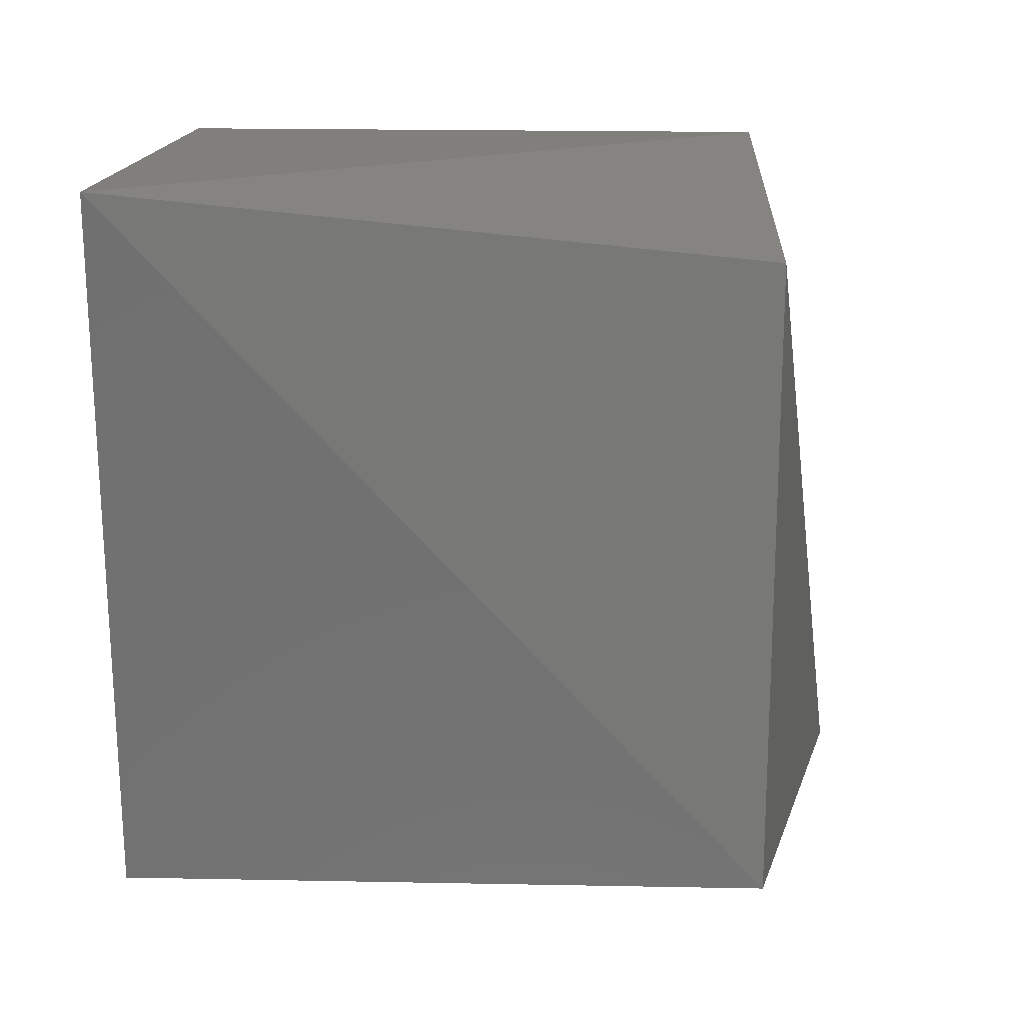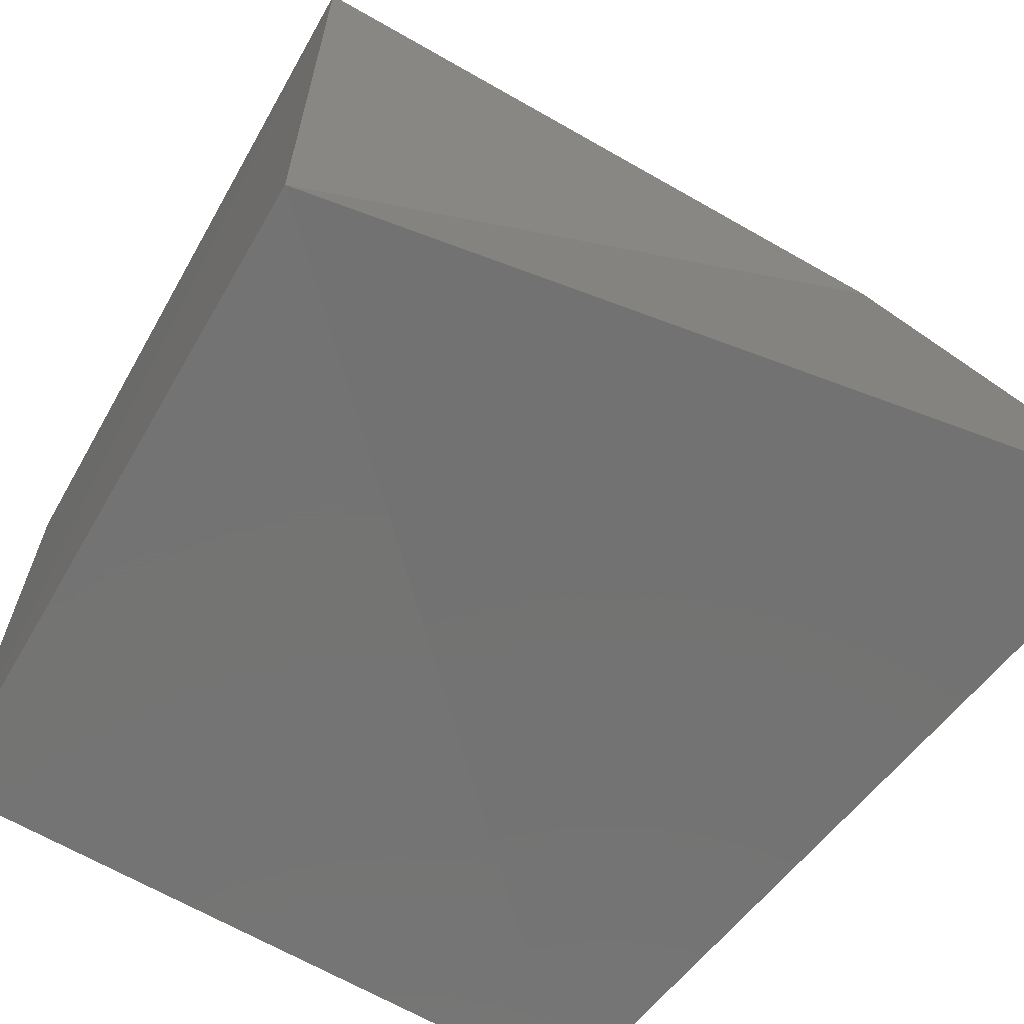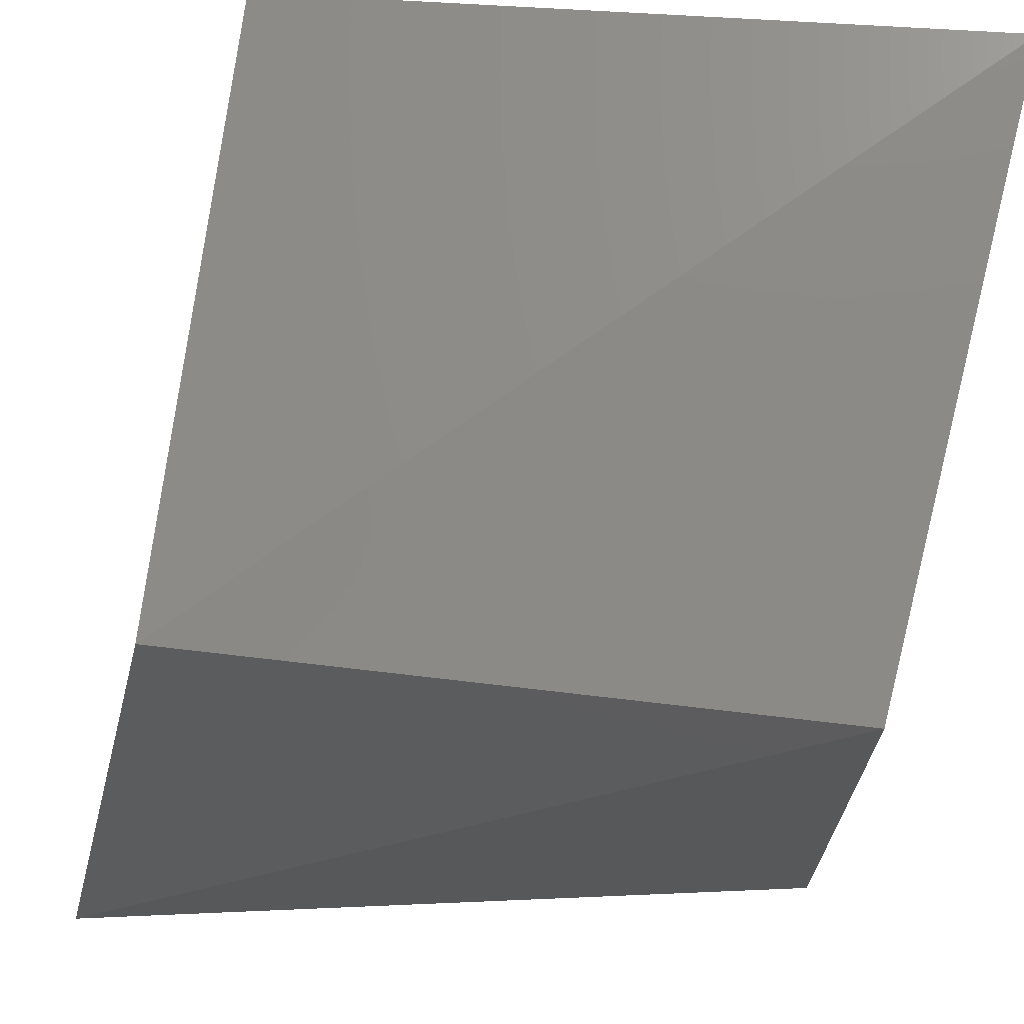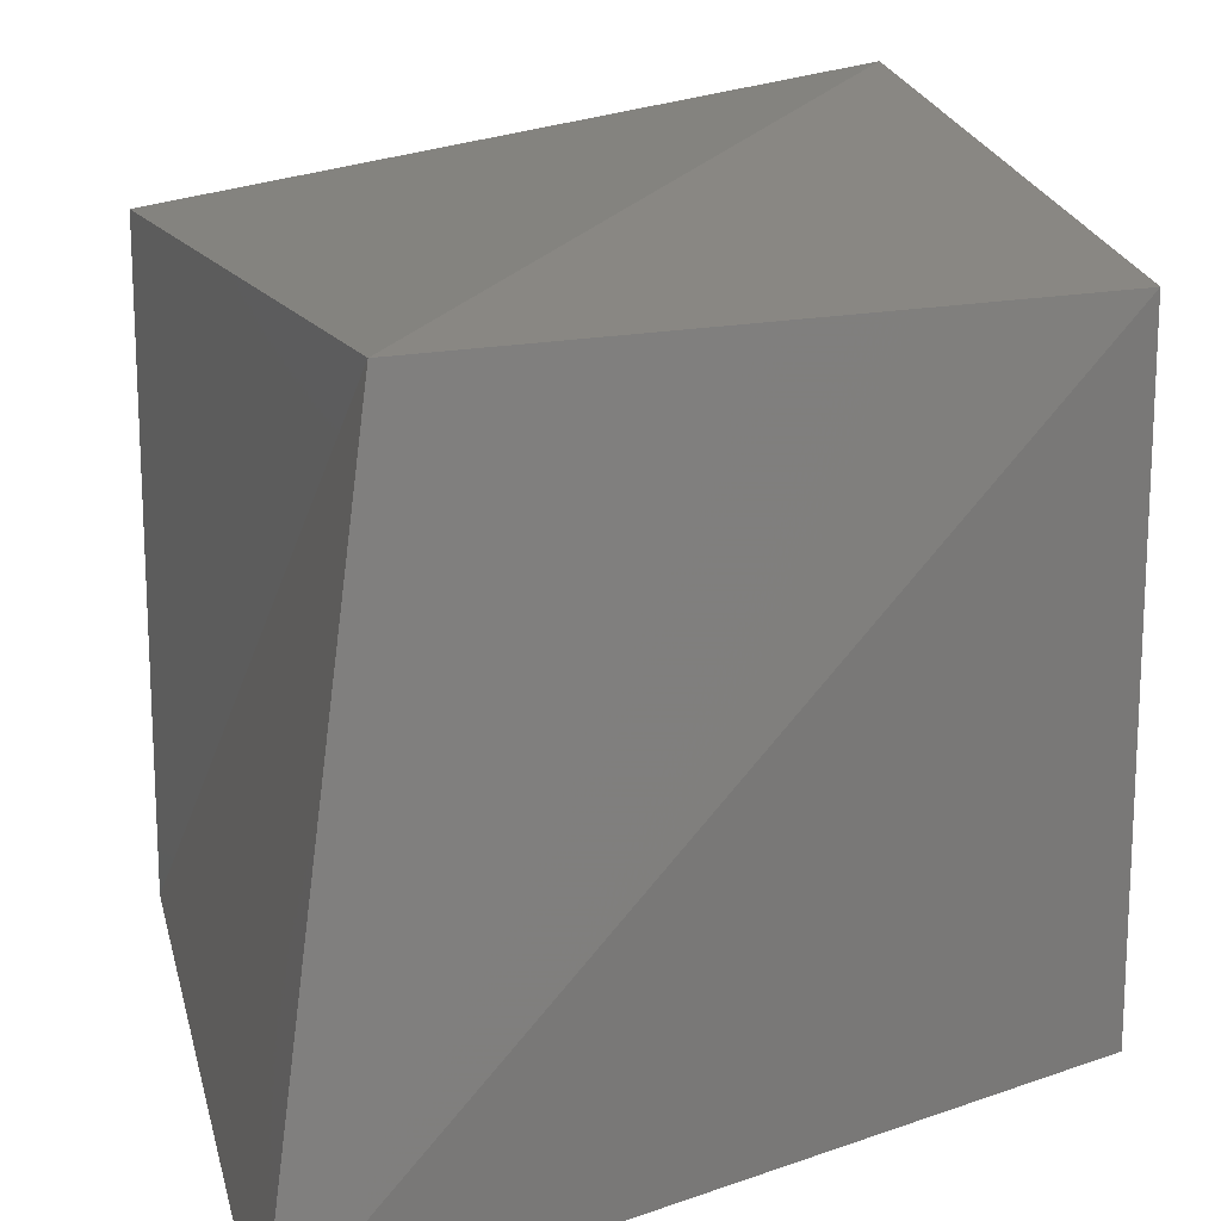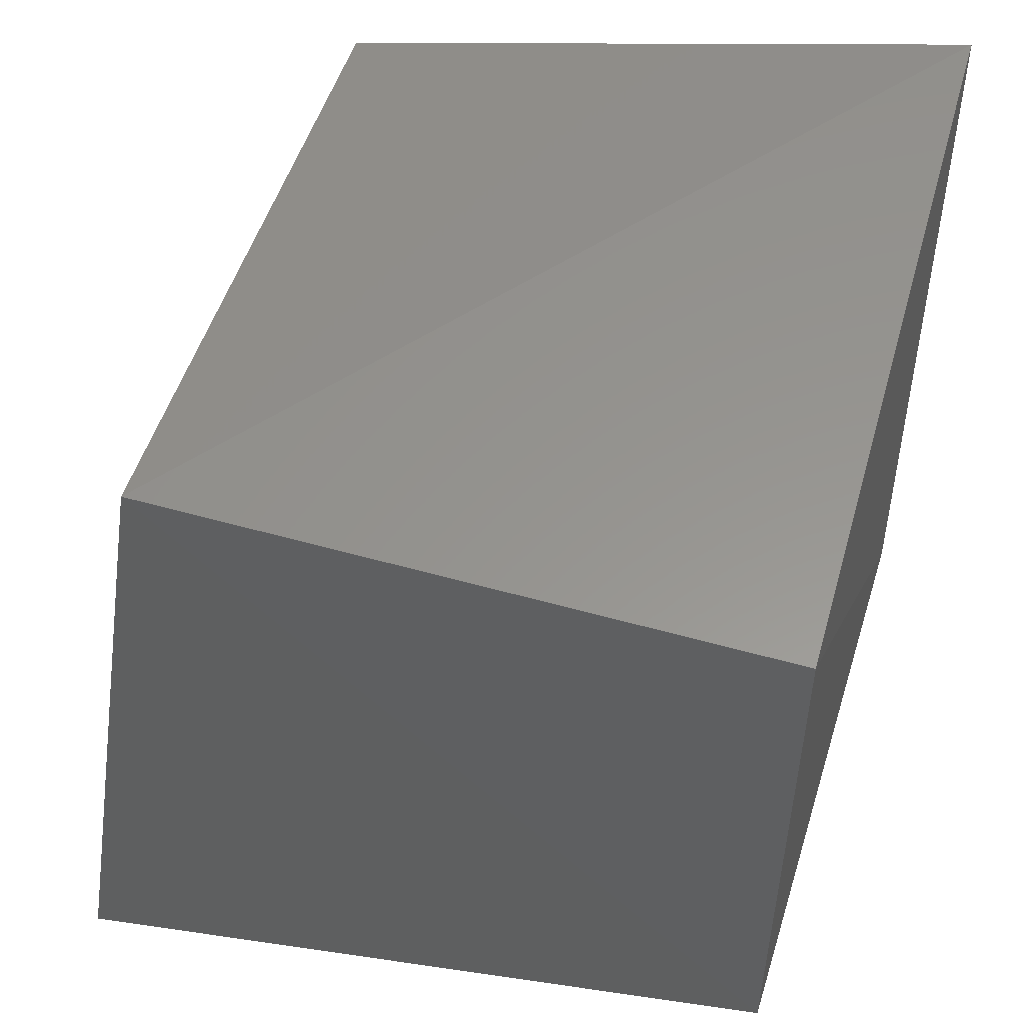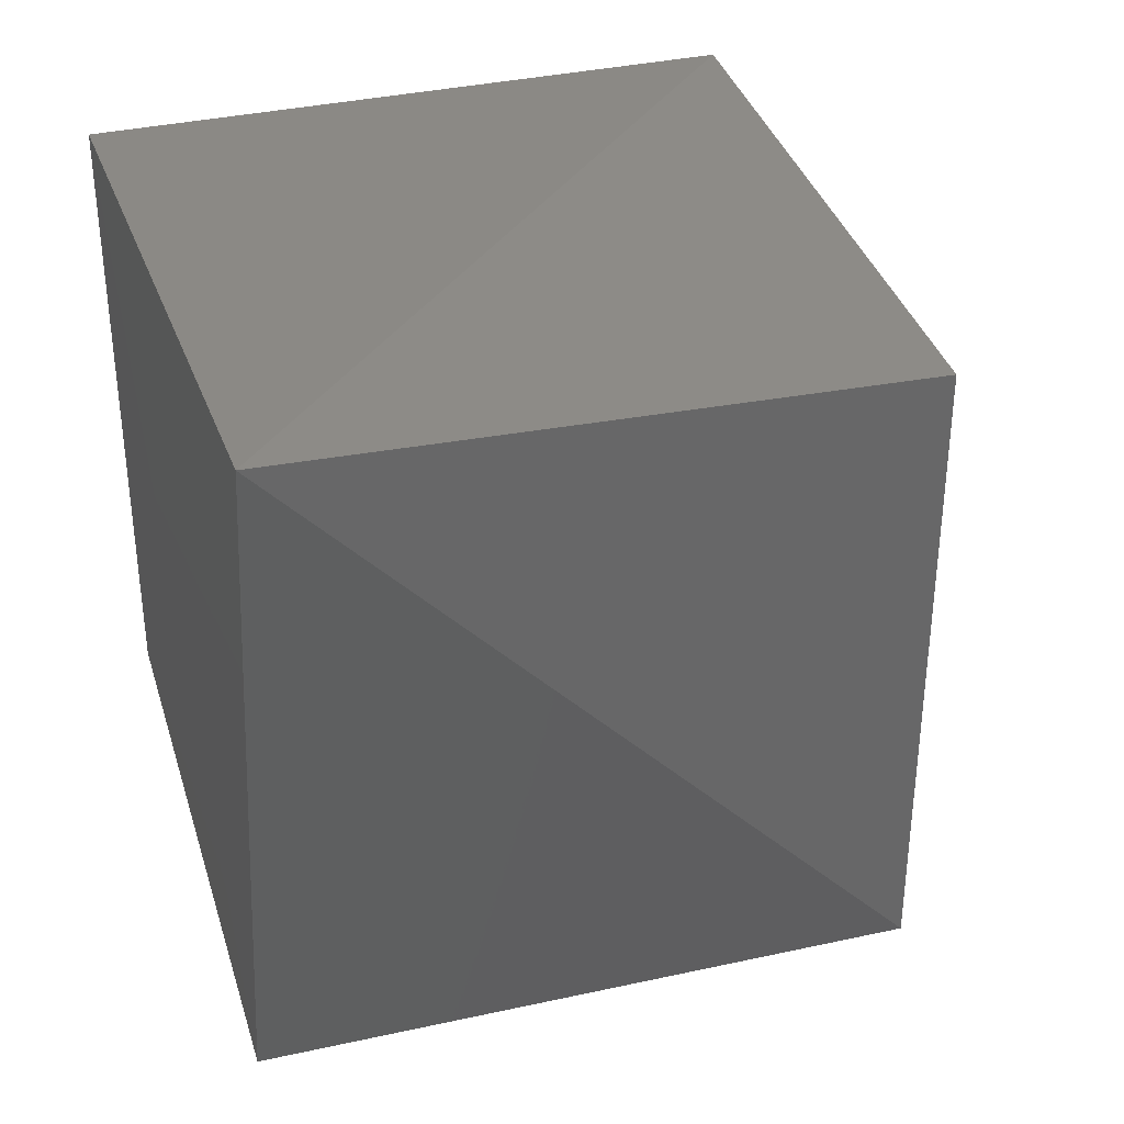
<metadata>
{"format":"stl","ext":"stl","renderer":"f3d","projection":"perspective","resolution":1024,"background":"white","views":[{"elev":19.4,"azim":2.1,"up":"+Y"},{"elev":-65.8,"azim":-30.0,"up":"+Z"},{"elev":70.1,"azim":96.7,"up":"+Z"},{"elev":17.1,"azim":67.1,"up":"+Z"},{"elev":51.8,"azim":-162.9,"up":"+Y"},{"elev":36.1,"azim":-16.1,"up":"+Y"}]}
</metadata>
<code>
# stl→obj: 8 verts, 12 faces
v -0.9569 1.252 1.289
v 1 1 1
v 1 1 -1
v -1 1 -1
v -1 -1 -1
v 1.365 -1.422 -1.115
v 1 -1 1
v -1 -1 1
f 1 2 3
f 1 3 4
f 5 4 3
f 5 3 6
f 6 3 2
f 6 2 7
f 7 8 5
f 7 5 6
f 8 1 4
f 8 4 5
f 7 2 1
f 7 1 8

</code>
